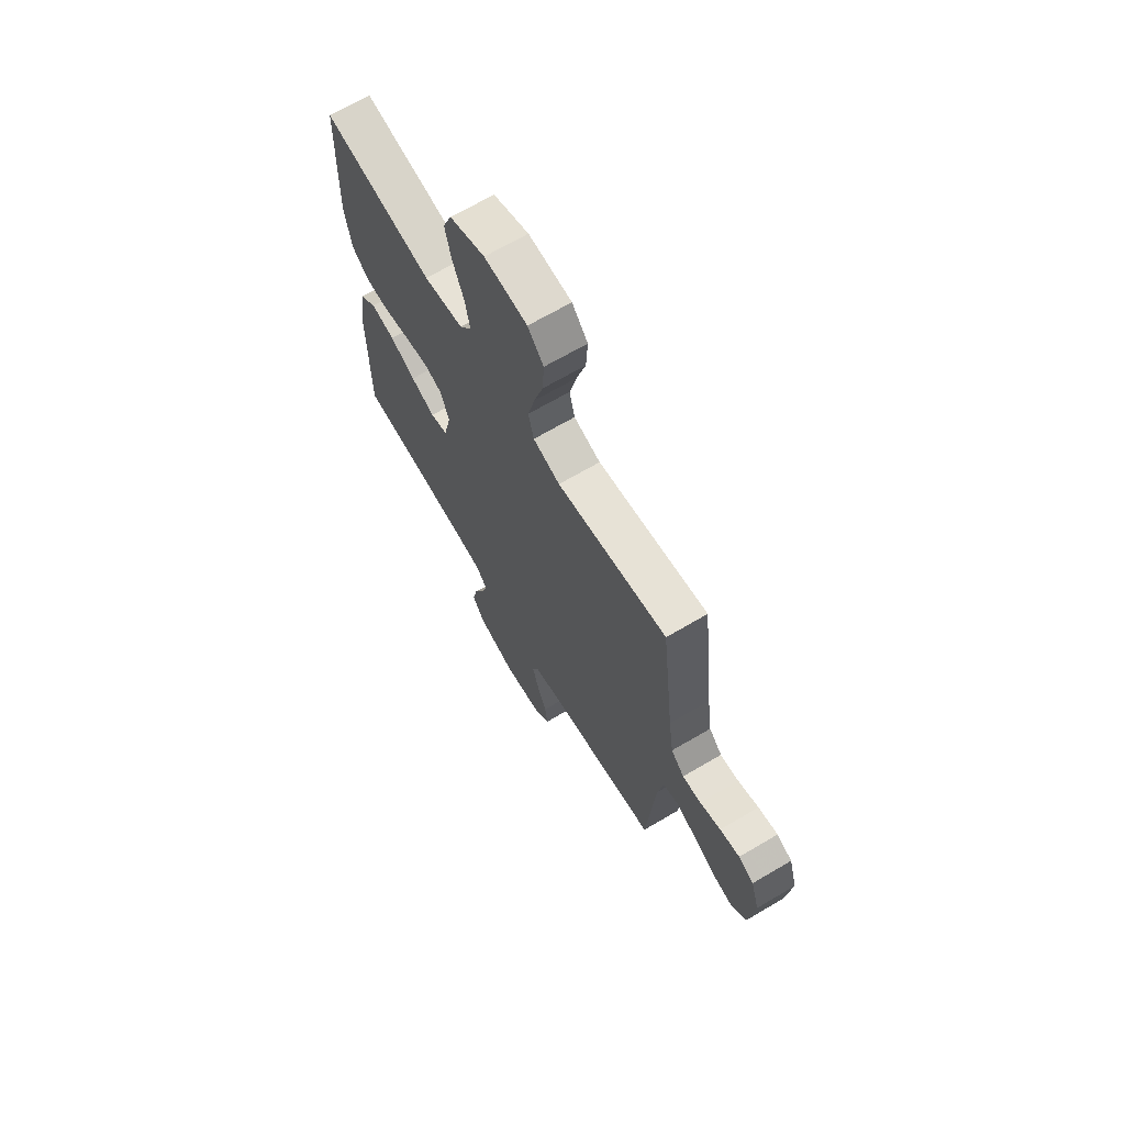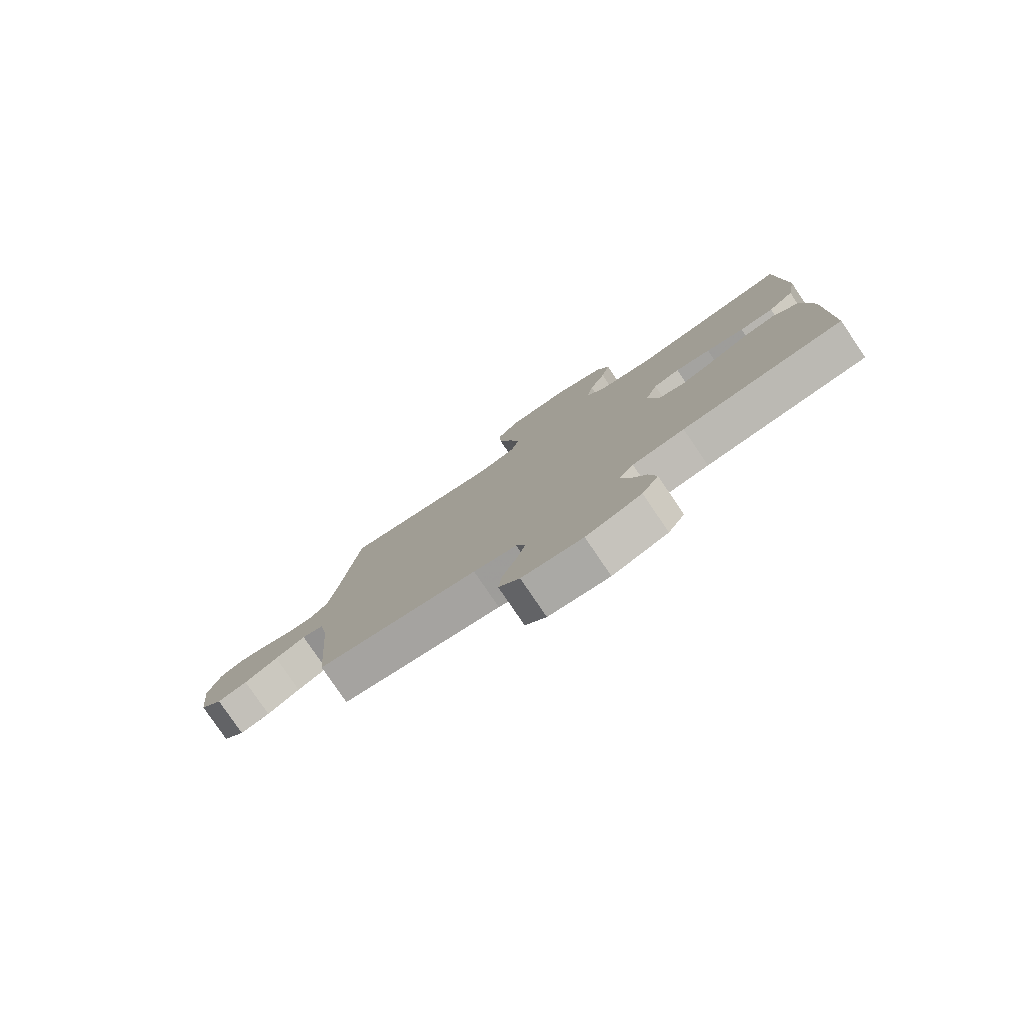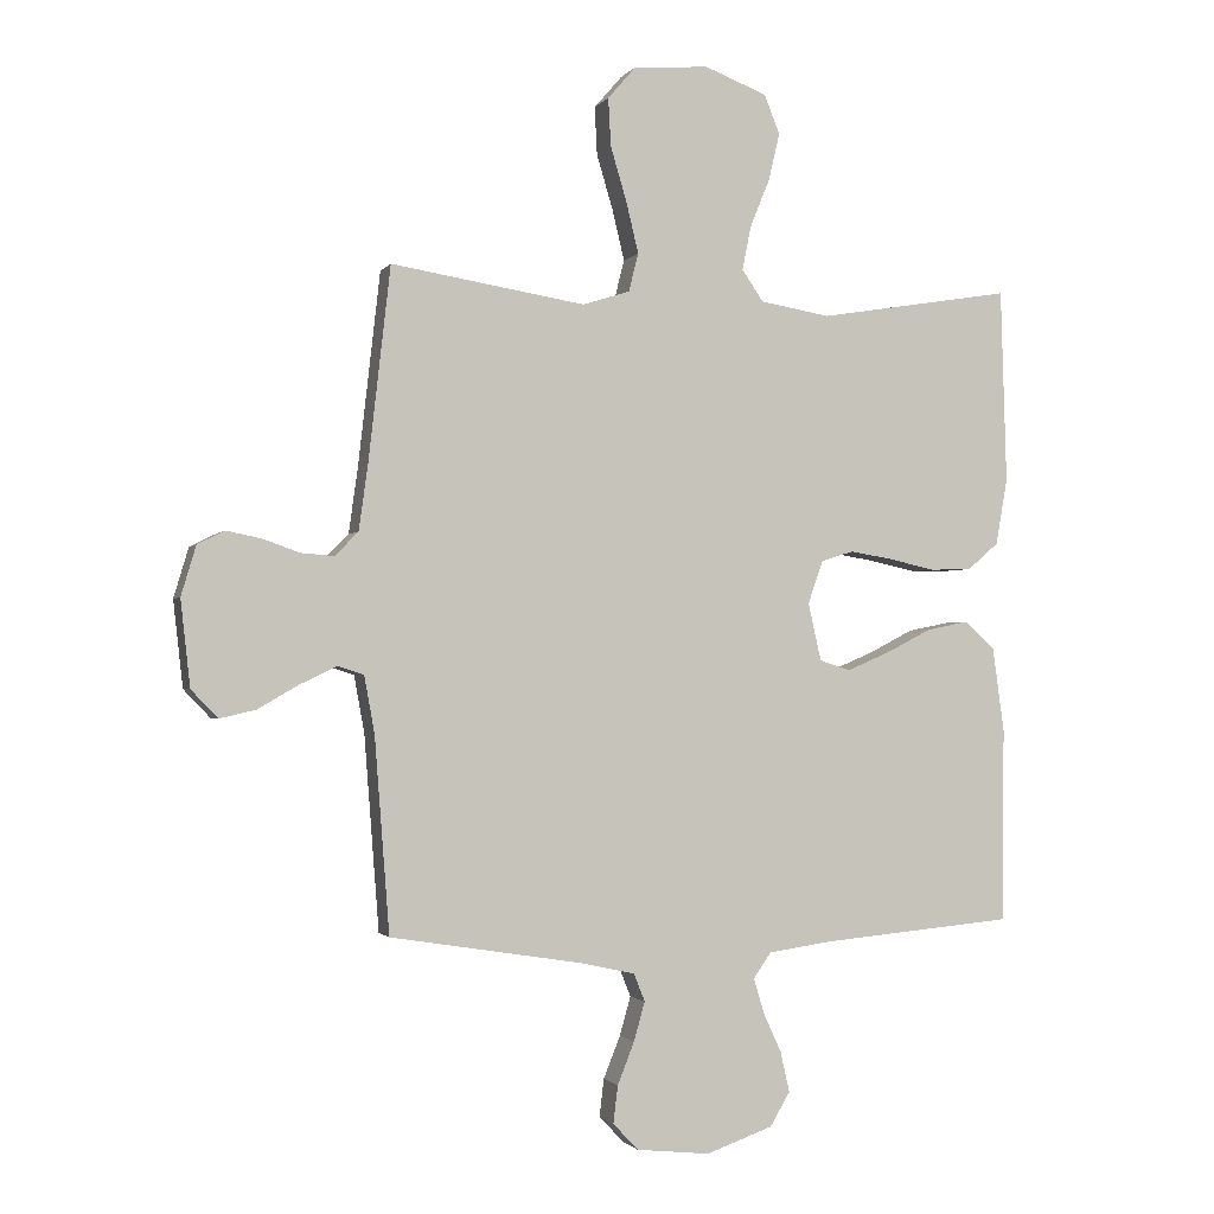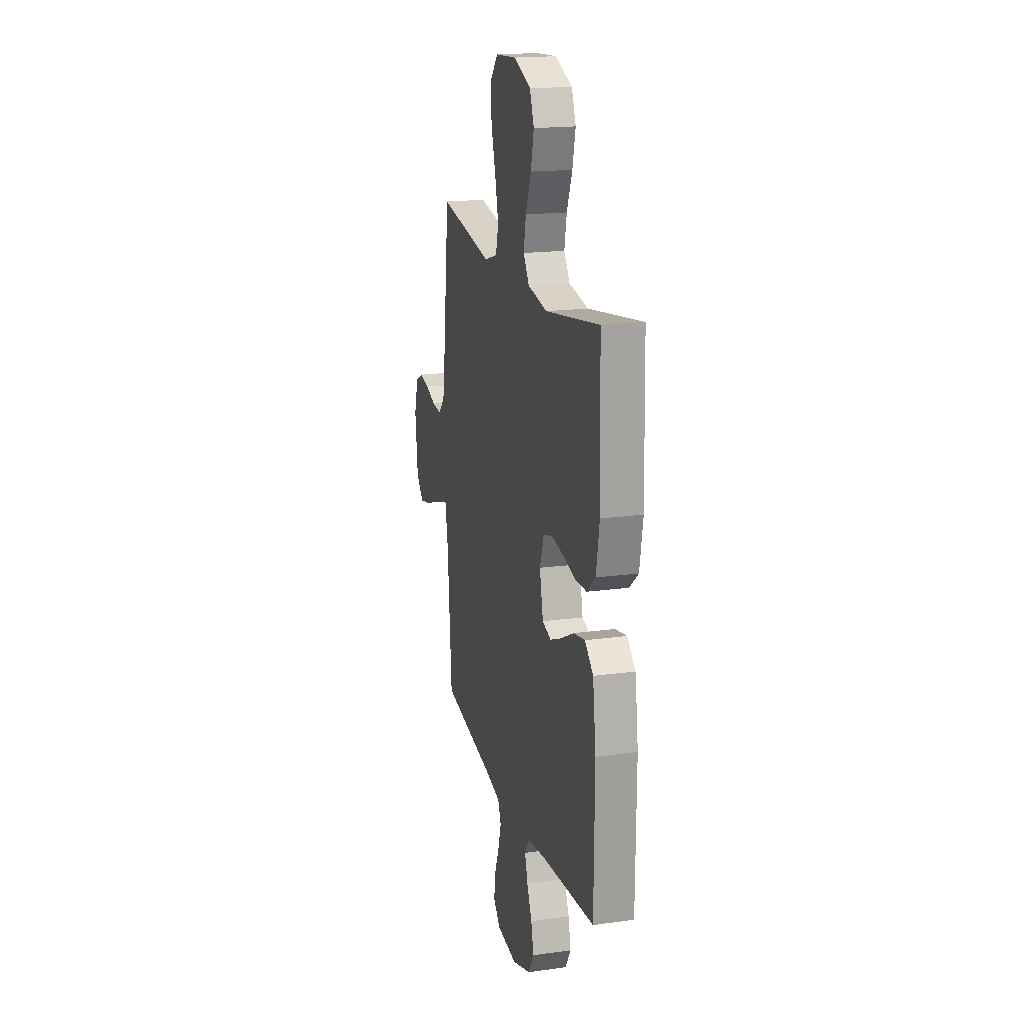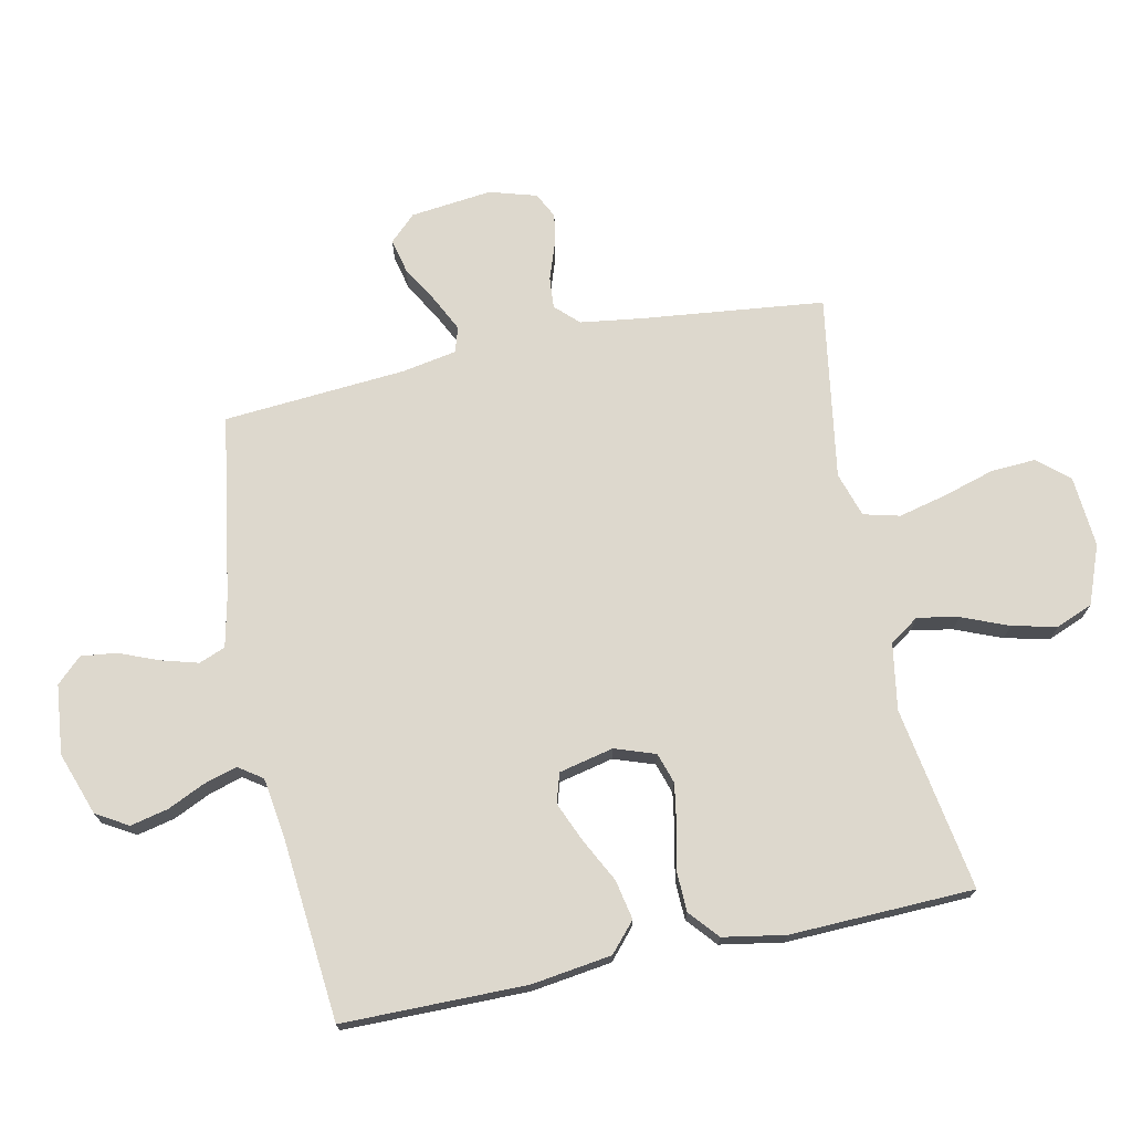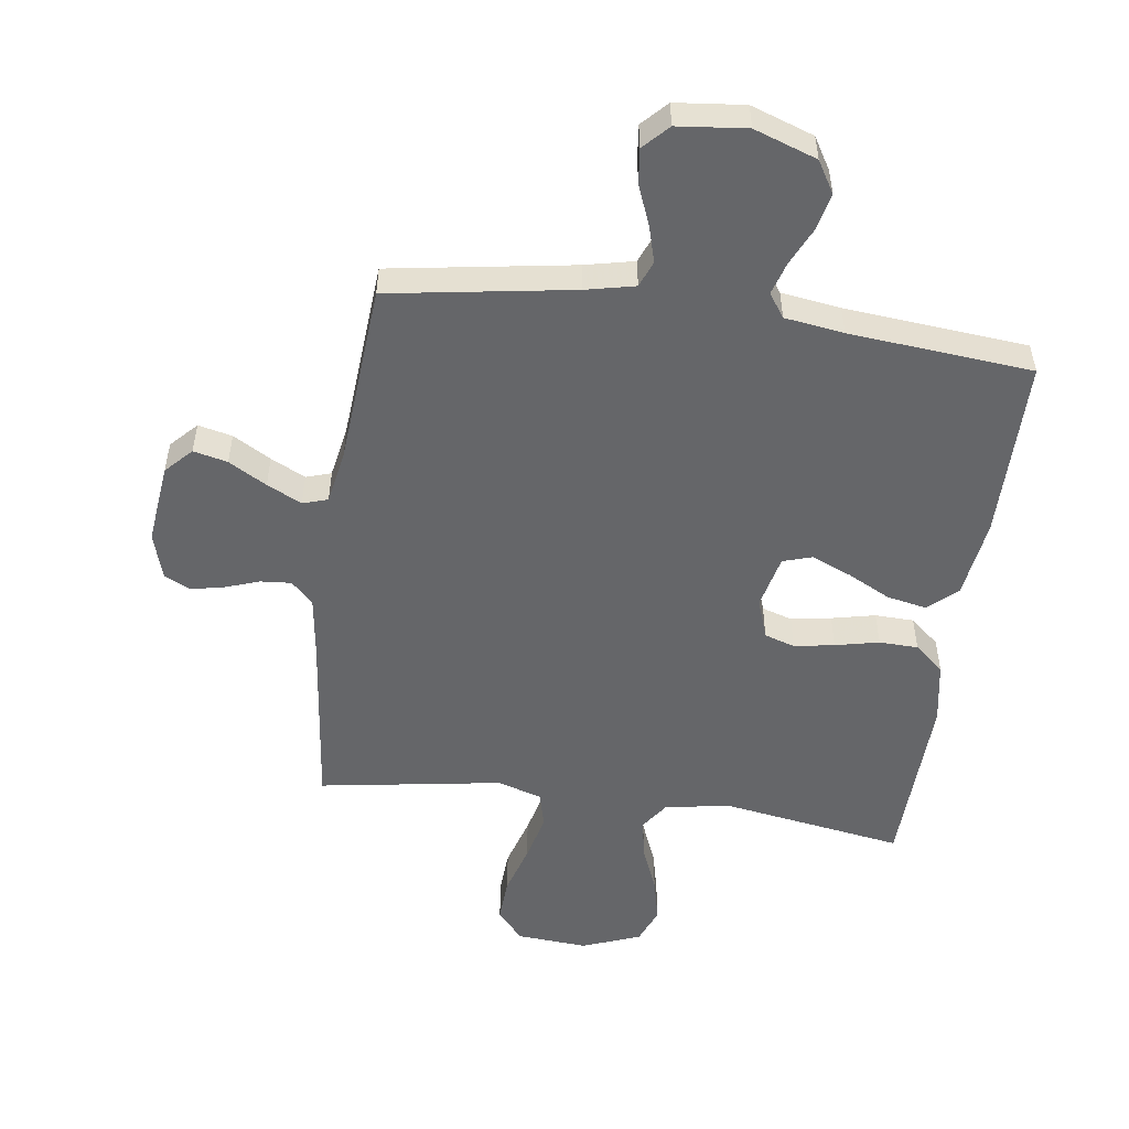
<metadata>
{"format":"obj","ext":"obj","renderer":"f3d","projection":"perspective","resolution":1024,"background":"white","views":[{"elev":68.1,"azim":59.5,"up":"+Z"},{"elev":-79.8,"azim":-145.8,"up":"+Z"},{"elev":-1.6,"azim":162.3,"up":"+Z"},{"elev":18.6,"azim":-104.7,"up":"+Z"},{"elev":72.2,"azim":-101.9,"up":"+Y"},{"elev":-51.9,"azim":172.1,"up":"+Y"}]}
</metadata>
<code>
v -0.5 0.07 0.5
v -0.2 0.07 0.451
v -0.092 0.07 0.469
v -0.059 0.07 0.517
v -0.072 0.07 0.584
v -0.103 0.07 0.66
v -0.12 0.07 0.733
v -0.096 0.07 0.793
v 0 0.07 0.83
v 0.117 0.07 0.821
v 0.16 0.07 0.771
v 0.156 0.07 0.697
v 0.131 0.07 0.613
v 0.112 0.07 0.534
v 0.127 0.07 0.475
v 0.2 0.07 0.452
v 0.5 0.07 0.5
v 0.534 0.07 0.2
v 0.548 0.07 0.1
v 0.584 0.07 0.063
v 0.635 0.07 0.067
v 0.692 0.07 0.087
v 0.746 0.07 0.098
v 0.788 0.07 0.077
v 0.811 0.07 0
v 0.796 0.07 -0.133
v 0.755 0.07 -0.176
v 0.699 0.07 -0.163
v 0.637 0.07 -0.127
v 0.58 0.07 -0.099
v 0.539 0.07 -0.112
v 0.523 0.07 -0.2
v 0.5 0.07 -0.5
v 0.2 0.07 -0.548
v 0.119 0.07 -0.566
v 0.102 0.07 -0.609
v 0.119 0.07 -0.669
v 0.145 0.07 -0.734
v 0.152 0.07 -0.792
v 0.113 0.07 -0.833
v 0 0.07 -0.845
v -0.103 0.07 -0.809
v -0.134 0.07 -0.757
v -0.12 0.07 -0.695
v -0.092 0.07 -0.634
v -0.076 0.07 -0.58
v -0.103 0.07 -0.541
v -0.2 0.07 -0.527
v -0.5 0.07 -0.5
v -0.502 0.07 -0.2
v -0.484 0.07 -0.069
v -0.437 0.07 -0.027
v -0.372 0.07 -0.04
v -0.302 0.07 -0.076
v -0.236 0.07 -0.104
v -0.188 0.07 -0.089
v -0.168 0.07 0
v -0.191 0.07 0.066
v -0.241 0.07 0.082
v -0.307 0.07 0.071
v -0.379 0.07 0.055
v -0.443 0.07 0.057
v -0.491 0.07 0.098
v -0.509 0.07 0.2
v -0.5 0 0.5
v -0.2 0 0.451
v -0.092 0 0.469
v -0.059 0 0.517
v -0.072 0 0.584
v -0.103 0 0.66
v -0.12 0 0.733
v -0.096 0 0.793
v 0 0 0.83
v 0.117 0 0.821
v 0.16 0 0.771
v 0.156 0 0.697
v 0.131 0 0.613
v 0.112 0 0.534
v 0.127 0 0.475
v 0.2 0 0.452
v 0.5 0 0.5
v 0.534 0 0.2
v 0.548 0 0.1
v 0.584 0 0.063
v 0.635 0 0.067
v 0.692 0 0.087
v 0.746 0 0.098
v 0.788 0 0.077
v 0.811 0 0
v 0.796 0 -0.133
v 0.755 0 -0.176
v 0.699 0 -0.163
v 0.637 0 -0.127
v 0.58 0 -0.099
v 0.539 0 -0.112
v 0.523 0 -0.2
v 0.5 0 -0.5
v 0.2 0 -0.548
v 0.119 0 -0.566
v 0.102 0 -0.609
v 0.119 0 -0.669
v 0.145 0 -0.734
v 0.152 0 -0.792
v 0.113 0 -0.833
v 0 0 -0.845
v -0.103 0 -0.809
v -0.134 0 -0.757
v -0.12 0 -0.695
v -0.092 0 -0.634
v -0.076 0 -0.58
v -0.103 0 -0.541
v -0.2 0 -0.527
v -0.5 0 -0.5
v -0.502 0 -0.2
v -0.484 0 -0.069
v -0.437 0 -0.027
v -0.372 0 -0.04
v -0.302 0 -0.076
v -0.236 0 -0.104
v -0.188 0 -0.089
v -0.168 0 0
v -0.191 0 0.066
v -0.241 0 0.082
v -0.307 0 0.071
v -0.379 0 0.055
v -0.443 0 0.057
v -0.491 0 0.098
v -0.509 0 0.2
f 64 1 2
f 63 64 2
f 62 63 2
f 61 62 2
f 60 61 2
f 59 60 2 3
f 58 59 3 4
f 57 58 4
f 52 53 54
f 51 52 54
f 50 51 54
f 49 50 54
f 48 49 54
f 47 48 54 55
f 46 47 55 56
f 43 44 45
f 42 43 45
f 41 42 45
f 40 41 45
f 39 40 45
f 38 39 45
f 37 38 45
f 36 37 45 46
f 46 56 57
f 36 46 57
f 35 36 57
f 32 33 34
f 35 57 4
f 34 35 4
f 32 34 4
f 31 32 4
f 27 28 29
f 26 27 29
f 25 26 29
f 24 25 29
f 23 24 29
f 22 23 29
f 21 22 29
f 20 21 29 30
f 16 17 18
f 15 16 18 19
f 11 12 13
f 10 11 13
f 9 10 13
f 8 9 13
f 7 8 13
f 6 7 13
f 5 6 13
f 5 13 14
f 31 4 5
f 30 31 5
f 20 30 5
f 19 20 5
f 15 19 5
f 5 14 15
f 66 65 128
f 66 128 127
f 66 127 126
f 66 126 125
f 66 125 124
f 67 66 124 123
f 68 67 123 122
f 68 122 121
f 118 117 116
f 118 116 115
f 118 115 114
f 118 114 113
f 118 113 112
f 119 118 112 111
f 120 119 111 110
f 109 108 107
f 109 107 106
f 109 106 105
f 109 105 104
f 109 104 103
f 109 103 102
f 109 102 101
f 110 109 101 100
f 121 120 110
f 121 110 100
f 121 100 99
f 98 97 96
f 68 121 99
f 68 99 98
f 68 98 96
f 68 96 95
f 93 92 91
f 93 91 90
f 93 90 89
f 93 89 88
f 93 88 87
f 93 87 86
f 93 86 85
f 94 93 85 84
f 82 81 80
f 83 82 80 79
f 77 76 75
f 77 75 74
f 77 74 73
f 77 73 72
f 77 72 71
f 77 71 70
f 77 70 69
f 78 77 69
f 69 68 95
f 69 95 94
f 69 94 84
f 69 84 83
f 69 83 79
f 79 78 69
f 1 65 66 2
f 2 66 67 3
f 3 67 68 4
f 4 68 69 5
f 5 69 70 6
f 6 70 71 7
f 7 71 72 8
f 8 72 73 9
f 9 73 74 10
f 10 74 75 11
f 11 75 76 12
f 12 76 77 13
f 13 77 78 14
f 14 78 79 15
f 15 79 80 16
f 16 80 81 17
f 17 81 82 18
f 18 82 83 19
f 19 83 84 20
f 20 84 85 21
f 21 85 86 22
f 22 86 87 23
f 23 87 88 24
f 24 88 89 25
f 25 89 90 26
f 26 90 91 27
f 27 91 92 28
f 28 92 93 29
f 29 93 94 30
f 30 94 95 31
f 31 95 96 32
f 32 96 97 33
f 33 97 98 34
f 34 98 99 35
f 35 99 100 36
f 36 100 101 37
f 37 101 102 38
f 38 102 103 39
f 39 103 104 40
f 40 104 105 41
f 41 105 106 42
f 42 106 107 43
f 43 107 108 44
f 44 108 109 45
f 45 109 110 46
f 46 110 111 47
f 47 111 112 48
f 48 112 113 49
f 49 113 114 50
f 50 114 115 51
f 51 115 116 52
f 52 116 117 53
f 53 117 118 54
f 54 118 119 55
f 55 119 120 56
f 56 120 121 57
f 57 121 122 58
f 58 122 123 59
f 59 123 124 60
f 60 124 125 61
f 61 125 126 62
f 62 126 127 63
f 63 127 128 64
f 64 128 65 1

</code>
